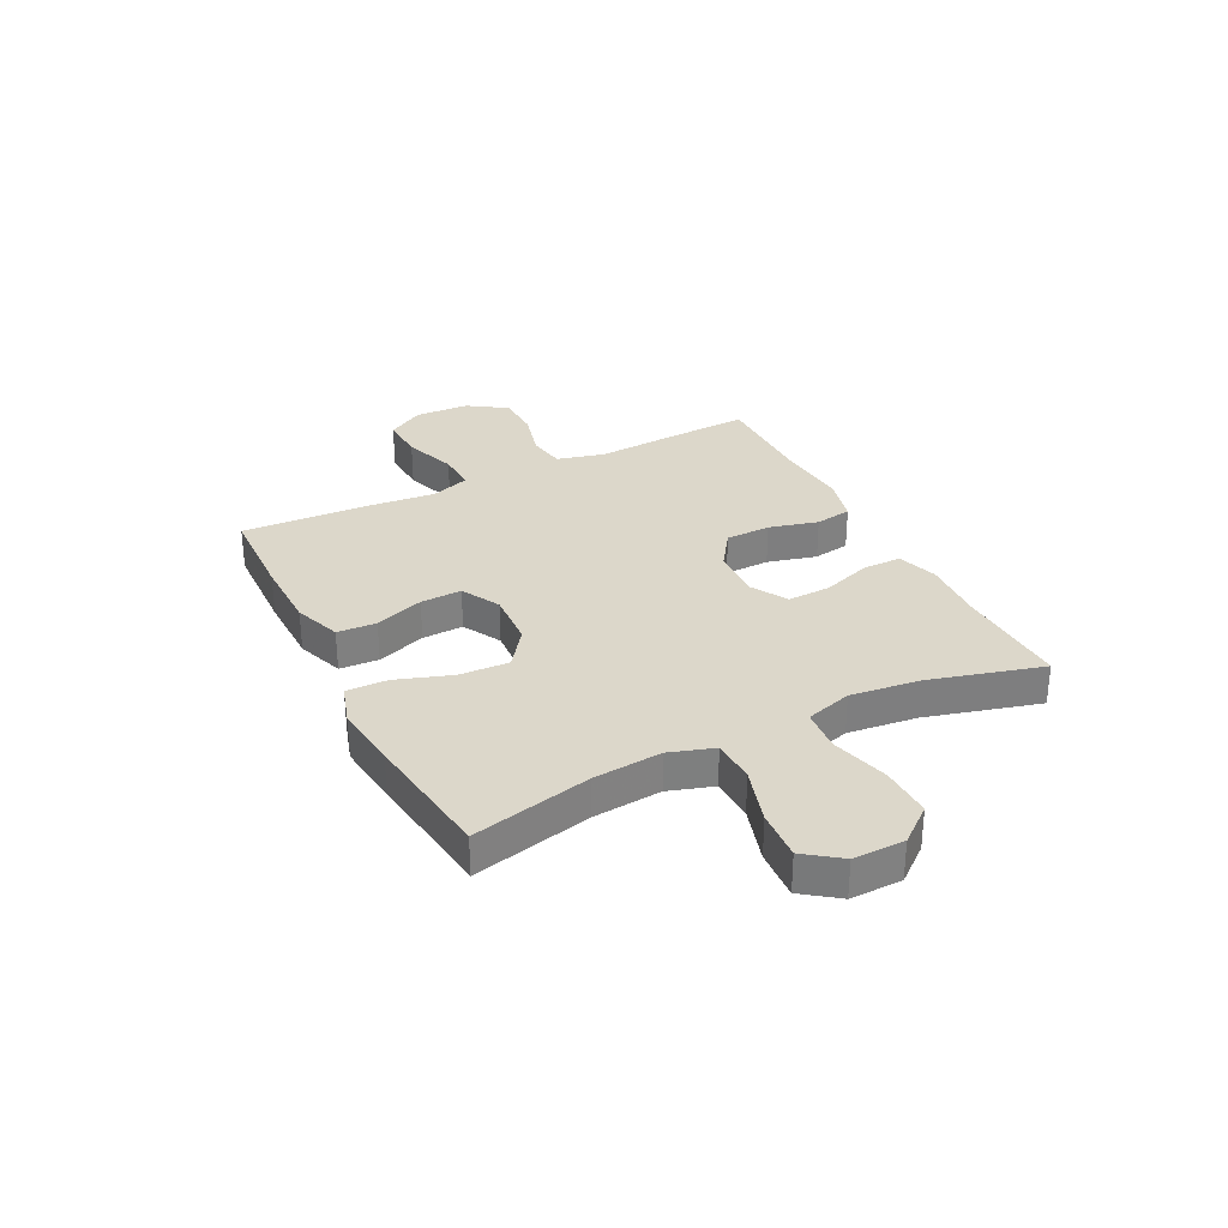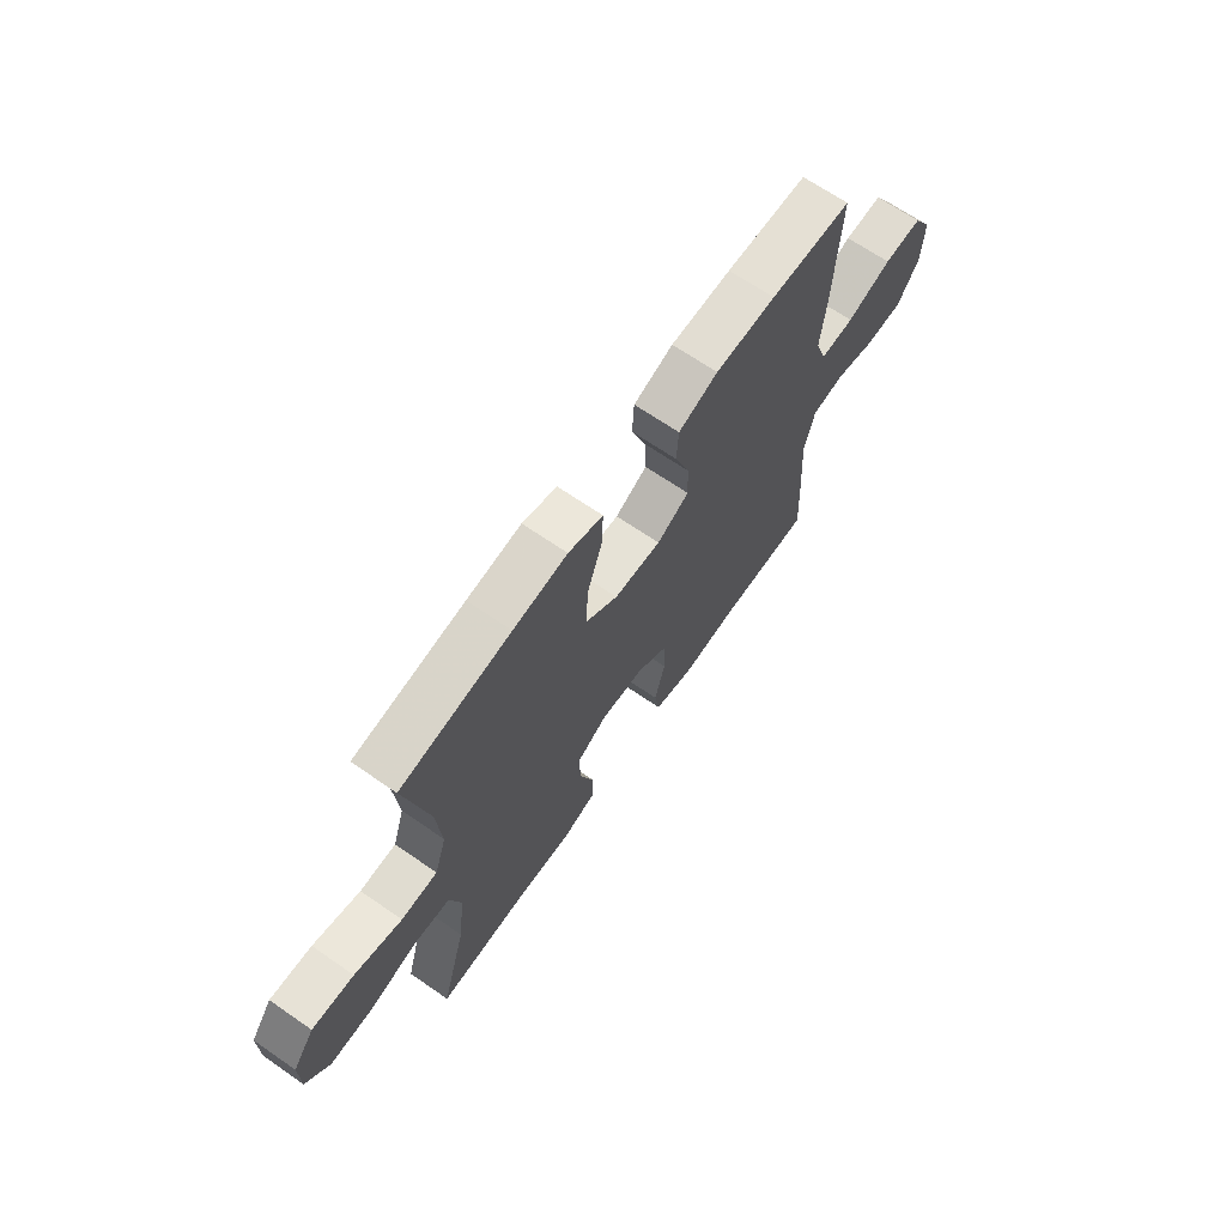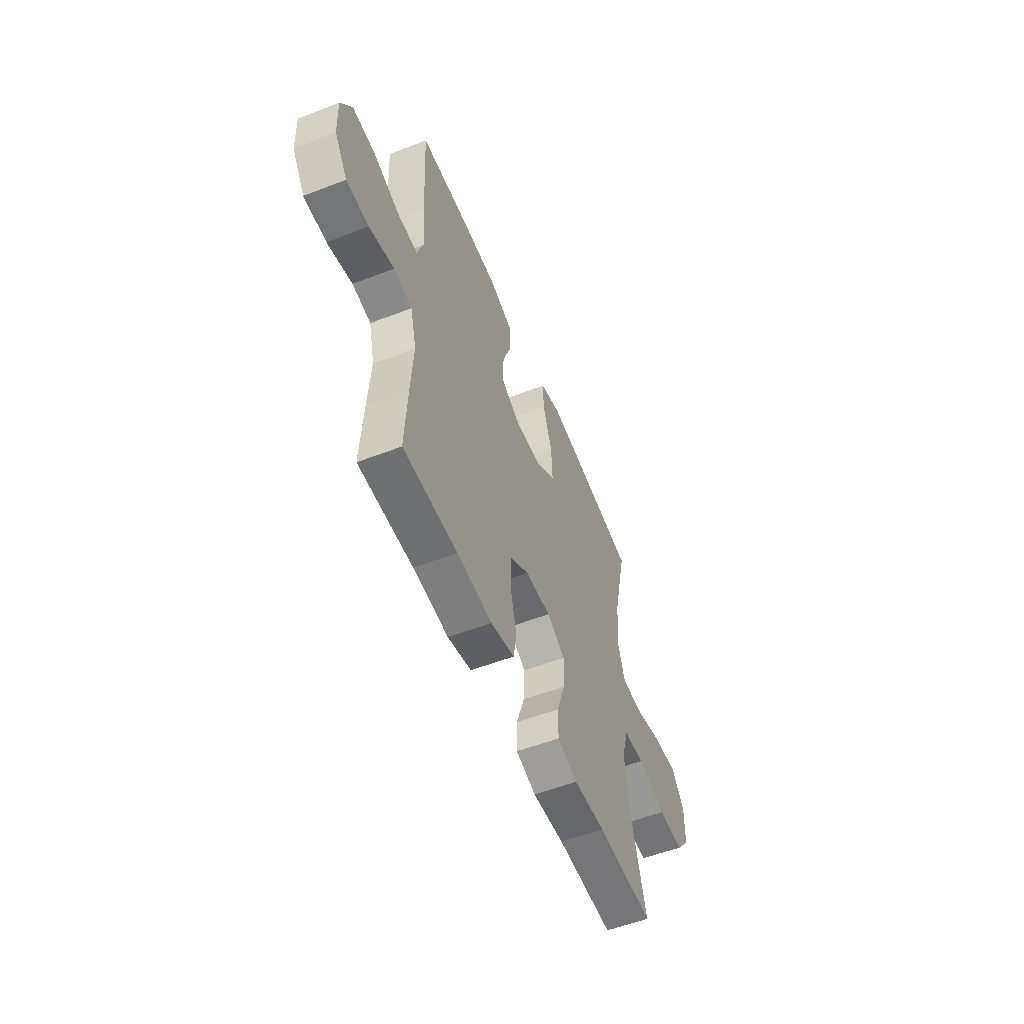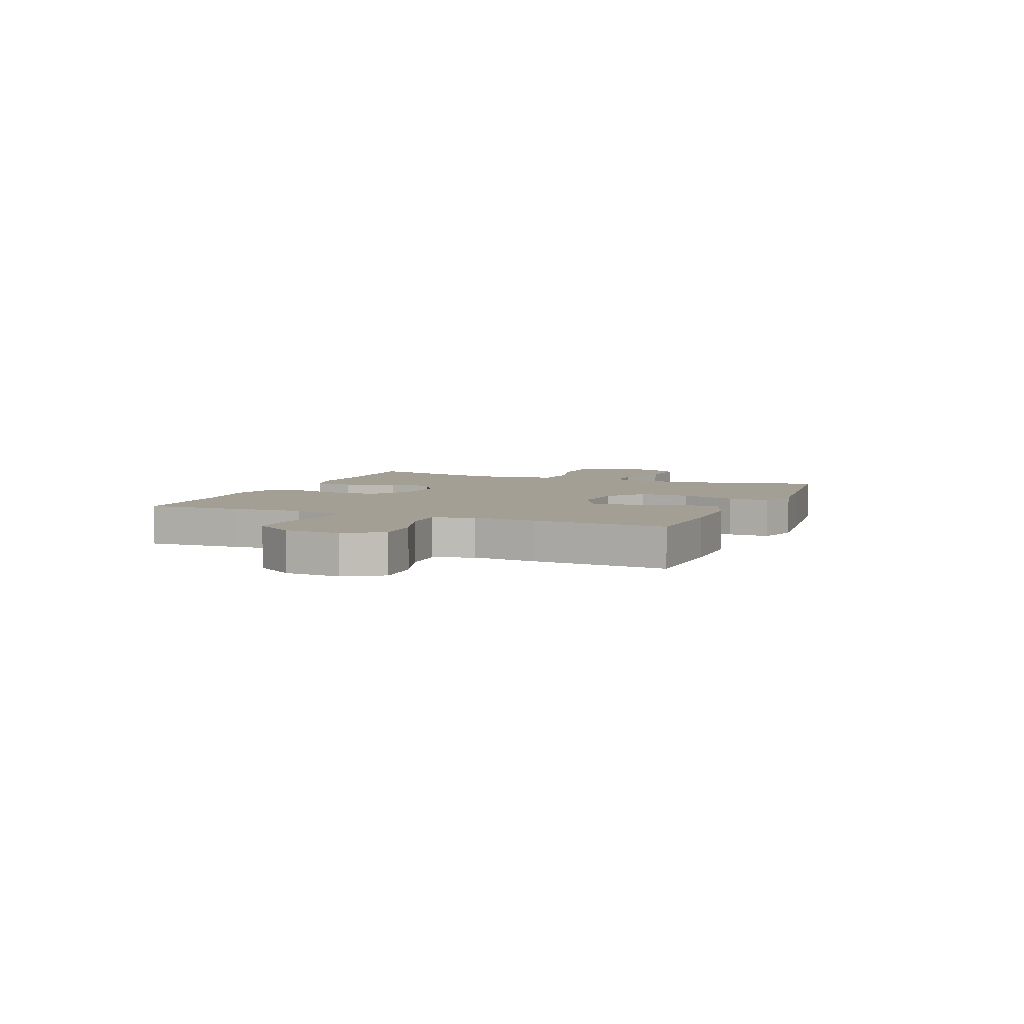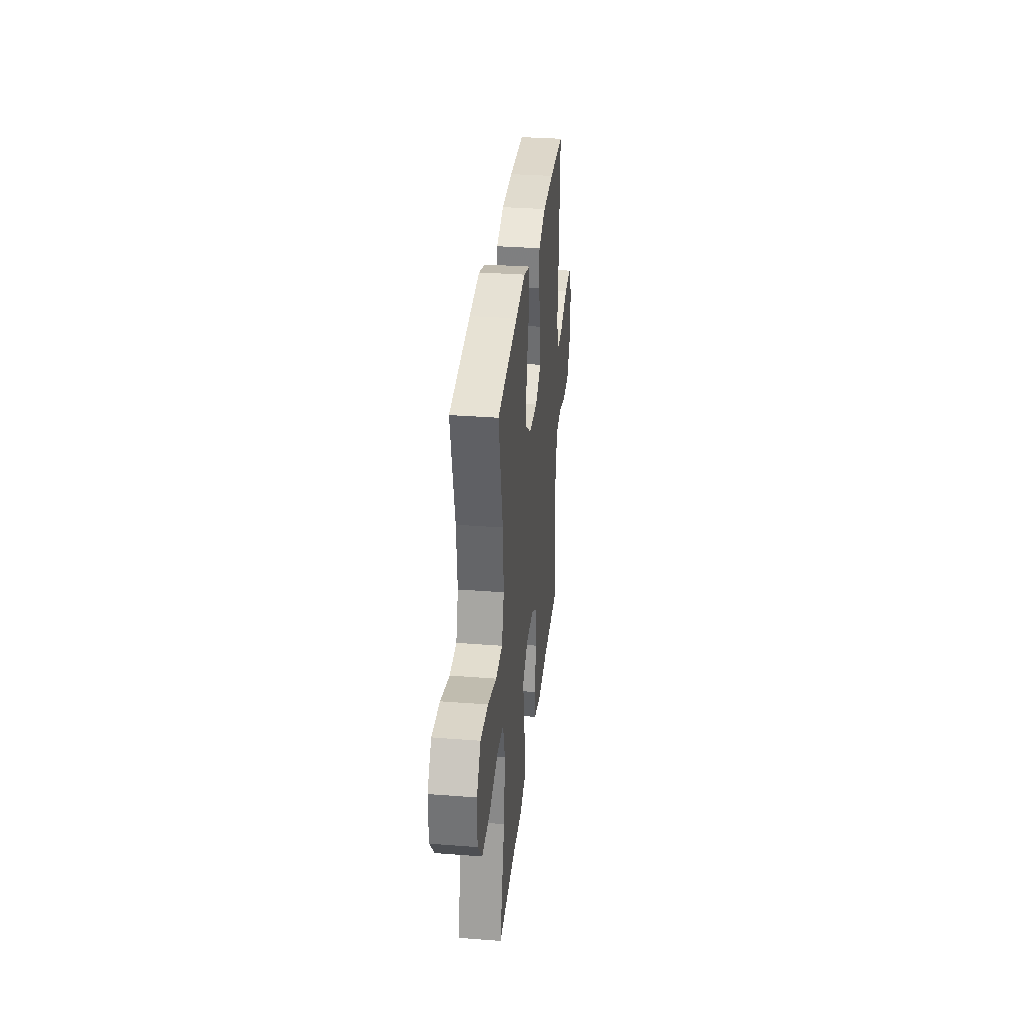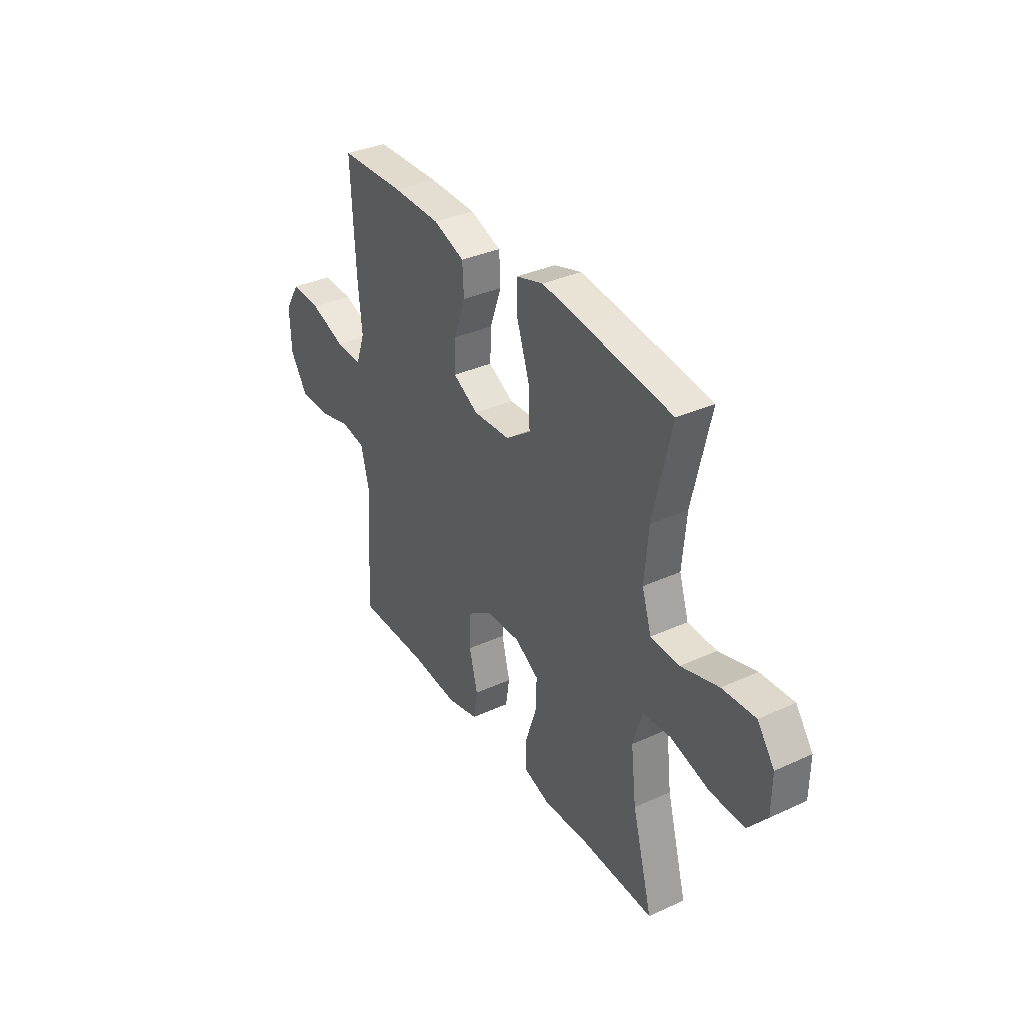
<metadata>
{"format":"obj","ext":"obj","renderer":"f3d","projection":"perspective","resolution":1024,"background":"white","views":[{"elev":30.8,"azim":63.3,"up":"+Y"},{"elev":67.3,"azim":124.7,"up":"+Z"},{"elev":-55.2,"azim":-67.9,"up":"+Z"},{"elev":5.3,"azim":-67.5,"up":"+Y"},{"elev":32.7,"azim":96.1,"up":"+Z"},{"elev":35.2,"azim":58.8,"up":"+Z"}]}
</metadata>
<code>
v 0.5 0.07 0.5
v 0.45 0.07 0.284
v 0.439 0.07 0.16
v 0.465 0.07 0.079
v 0.544 0.07 0.076
v 0.647 0.07 0.107
v 0.738 0.07 0.113
v 0.785 0.07 0.049
v 0.784 0.07 -0.044
v 0.732 0.07 -0.108
v 0.638 0.07 -0.106
v 0.532 0.07 -0.077
v 0.454 0.07 -0.084
v 0.429 0.07 -0.168
v 0.444 0.07 -0.295
v 0.5 0.07 -0.5
v 0.291 0.07 -0.493
v 0.175 0.07 -0.5
v 0.101 0.07 -0.476
v 0.101 0.07 -0.406
v 0.132 0.07 -0.315
v 0.135 0.07 -0.237
v 0.069 0.07 -0.198
v -0.026 0.07 -0.202
v -0.095 0.07 -0.249
v -0.097 0.07 -0.331
v -0.074 0.07 -0.421
v -0.085 0.07 -0.488
v -0.172 0.07 -0.51
v -0.301 0.07 -0.499
v -0.5 0.07 -0.5
v -0.491 0.07 -0.333
v -0.482 0.07 -0.202
v -0.504 0.07 -0.114
v -0.572 0.07 -0.103
v -0.663 0.07 -0.127
v -0.745 0.07 -0.125
v -0.792 0.07 -0.054
v -0.796 0.07 0.045
v -0.755 0.07 0.113
v -0.672 0.07 0.109
v -0.575 0.07 0.075
v -0.502 0.07 0.072
v -0.477 0.07 0.144
v -0.488 0.07 0.258
v -0.5 0.07 0.5
v -0.322 0.07 0.506
v -0.19 0.07 0.504
v -0.104 0.07 0.473
v -0.1 0.07 0.402
v -0.132 0.07 0.313
v -0.135 0.07 0.238
v -0.065 0.07 0.2
v 0.037 0.07 0.206
v 0.107 0.07 0.257
v 0.103 0.07 0.348
v 0.069 0.07 0.448
v 0.067 0.07 0.523
v 0.142 0.07 0.546
v 0.26 0.07 0.532
v 0.5 0 0.5
v 0.45 0 0.284
v 0.439 0 0.16
v 0.465 0 0.079
v 0.544 0 0.076
v 0.647 0 0.107
v 0.738 0 0.113
v 0.785 0 0.049
v 0.784 0 -0.044
v 0.732 0 -0.108
v 0.638 0 -0.106
v 0.532 0 -0.077
v 0.454 0 -0.084
v 0.429 0 -0.168
v 0.444 0 -0.295
v 0.5 0 -0.5
v 0.291 0 -0.493
v 0.175 0 -0.5
v 0.101 0 -0.476
v 0.101 0 -0.406
v 0.132 0 -0.315
v 0.135 0 -0.237
v 0.069 0 -0.198
v -0.026 0 -0.202
v -0.095 0 -0.249
v -0.097 0 -0.331
v -0.074 0 -0.421
v -0.085 0 -0.488
v -0.172 0 -0.51
v -0.301 0 -0.499
v -0.5 0 -0.5
v -0.491 0 -0.333
v -0.482 0 -0.202
v -0.504 0 -0.114
v -0.572 0 -0.103
v -0.663 0 -0.127
v -0.745 0 -0.125
v -0.792 0 -0.054
v -0.796 0 0.045
v -0.755 0 0.113
v -0.672 0 0.109
v -0.575 0 0.075
v -0.502 0 0.072
v -0.477 0 0.144
v -0.488 0 0.258
v -0.5 0 0.5
v -0.322 0 0.506
v -0.19 0 0.504
v -0.104 0 0.473
v -0.1 0 0.402
v -0.132 0 0.313
v -0.135 0 0.238
v -0.065 0 0.2
v 0.037 0 0.206
v 0.107 0 0.257
v 0.103 0 0.348
v 0.069 0 0.448
v 0.067 0 0.523
v 0.142 0 0.546
v 0.26 0 0.532
f 59 60 1 2
f 56 57 58 59
f 55 56 59 2
f 54 55 2 3
f 53 54 3 4
f 48 49 50 51
f 48 51 52
f 47 48 52
f 44 45 46 47
f 43 44 47 52
f 39 40 41 42
f 39 42 43
f 38 39 43
f 35 36 37 38
f 34 35 38 43
f 33 34 43 52
f 30 31 32 33
f 26 27 28 29
f 25 26 29 30
f 18 19 20 21
f 17 18 21 22
f 15 16 17 22
f 14 15 22 23
f 9 10 11 12
f 9 12 13
f 8 9 13
f 5 6 7 8
f 4 5 8 13
f 53 4 13 14
f 25 30 33 52
f 24 25 52 53
f 14 23 24 53
f 62 61 120 119
f 119 118 117 116
f 62 119 116 115
f 63 62 115 114
f 64 63 114 113
f 111 110 109 108
f 112 111 108
f 112 108 107
f 107 106 105 104
f 112 107 104 103
f 102 101 100 99
f 103 102 99
f 103 99 98
f 98 97 96 95
f 103 98 95 94
f 112 103 94 93
f 93 92 91 90
f 89 88 87 86
f 90 89 86 85
f 81 80 79 78
f 82 81 78 77
f 82 77 76 75
f 83 82 75 74
f 72 71 70 69
f 73 72 69
f 73 69 68
f 68 67 66 65
f 73 68 65 64
f 74 73 64 113
f 112 93 90 85
f 113 112 85 84
f 113 84 83 74
f 1 61 62 2
f 2 62 63 3
f 3 63 64 4
f 4 64 65 5
f 5 65 66 6
f 6 66 67 7
f 7 67 68 8
f 8 68 69 9
f 9 69 70 10
f 10 70 71 11
f 11 71 72 12
f 12 72 73 13
f 13 73 74 14
f 14 74 75 15
f 15 75 76 16
f 16 76 77 17
f 17 77 78 18
f 18 78 79 19
f 19 79 80 20
f 20 80 81 21
f 21 81 82 22
f 22 82 83 23
f 23 83 84 24
f 24 84 85 25
f 25 85 86 26
f 26 86 87 27
f 27 87 88 28
f 28 88 89 29
f 29 89 90 30
f 30 90 91 31
f 31 91 92 32
f 32 92 93 33
f 33 93 94 34
f 34 94 95 35
f 35 95 96 36
f 36 96 97 37
f 37 97 98 38
f 38 98 99 39
f 39 99 100 40
f 40 100 101 41
f 41 101 102 42
f 42 102 103 43
f 43 103 104 44
f 44 104 105 45
f 45 105 106 46
f 46 106 107 47
f 47 107 108 48
f 48 108 109 49
f 49 109 110 50
f 50 110 111 51
f 51 111 112 52
f 52 112 113 53
f 53 113 114 54
f 54 114 115 55
f 55 115 116 56
f 56 116 117 57
f 57 117 118 58
f 58 118 119 59
f 59 119 120 60
f 60 120 61 1

</code>
